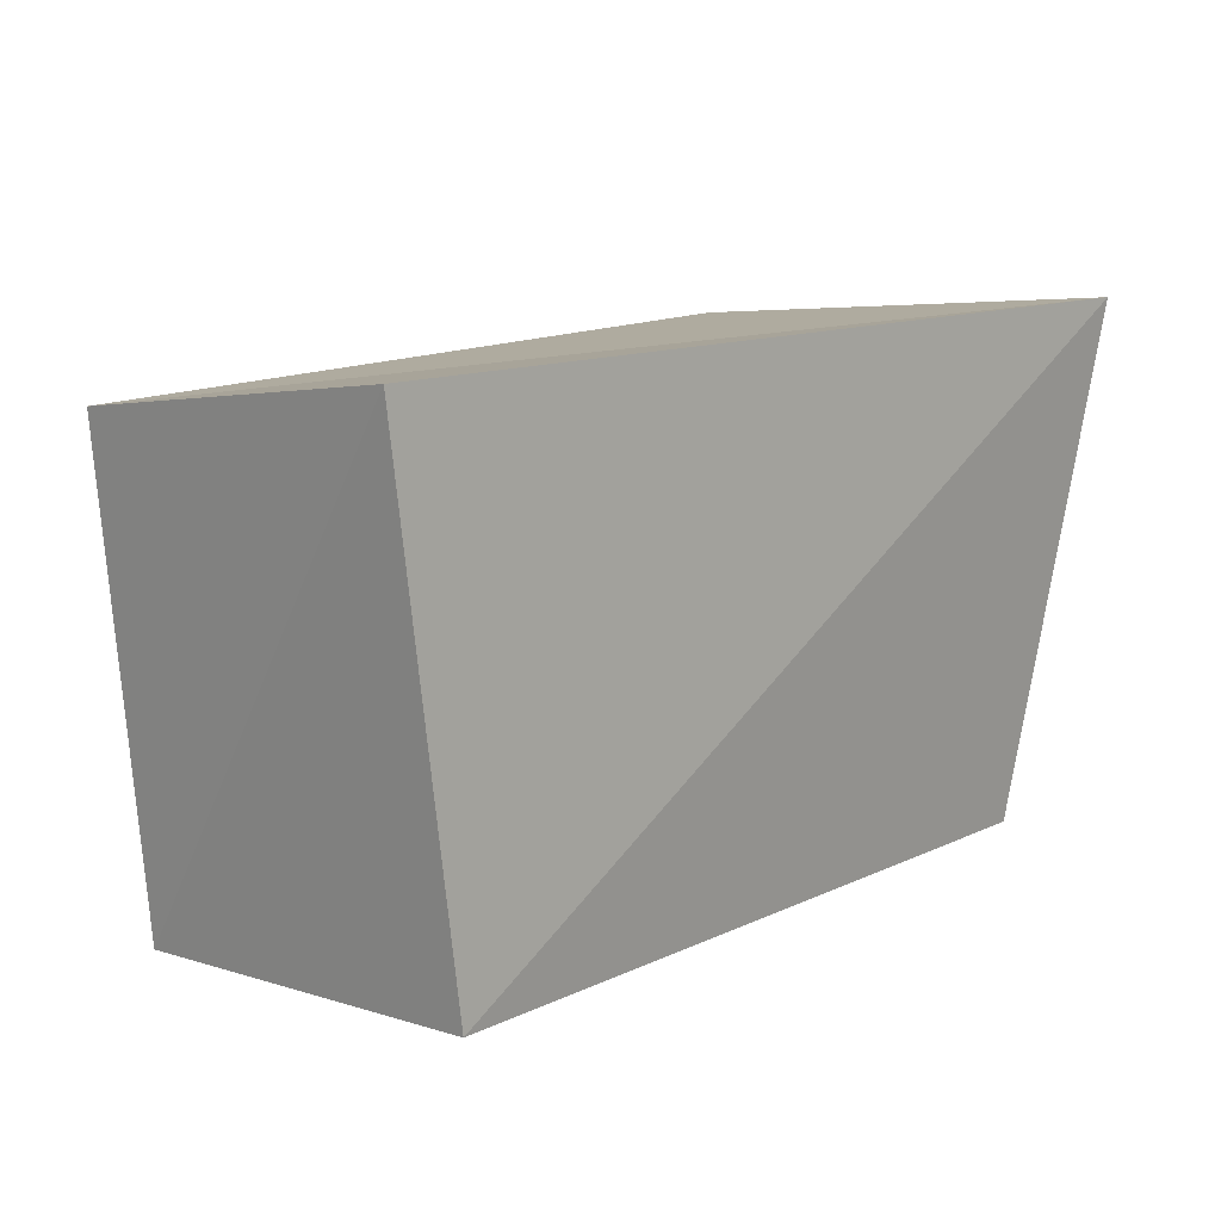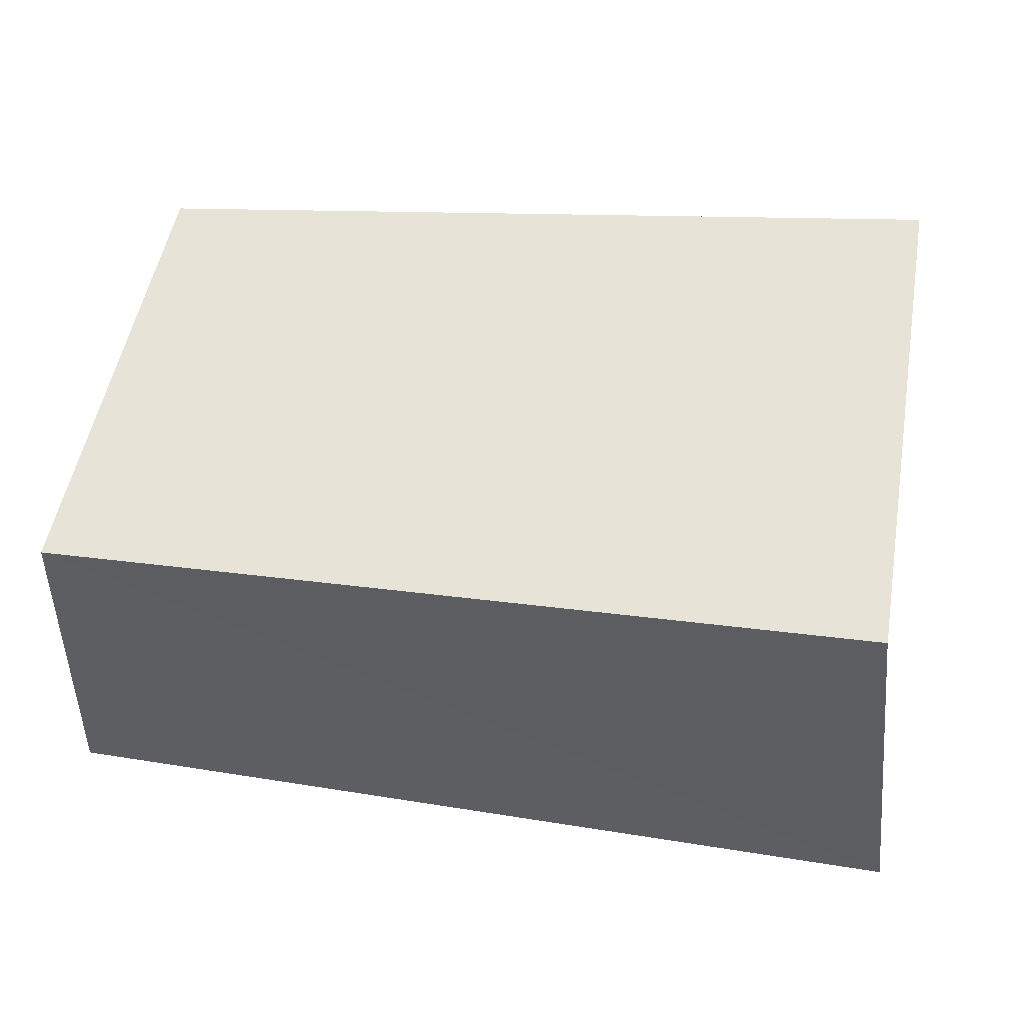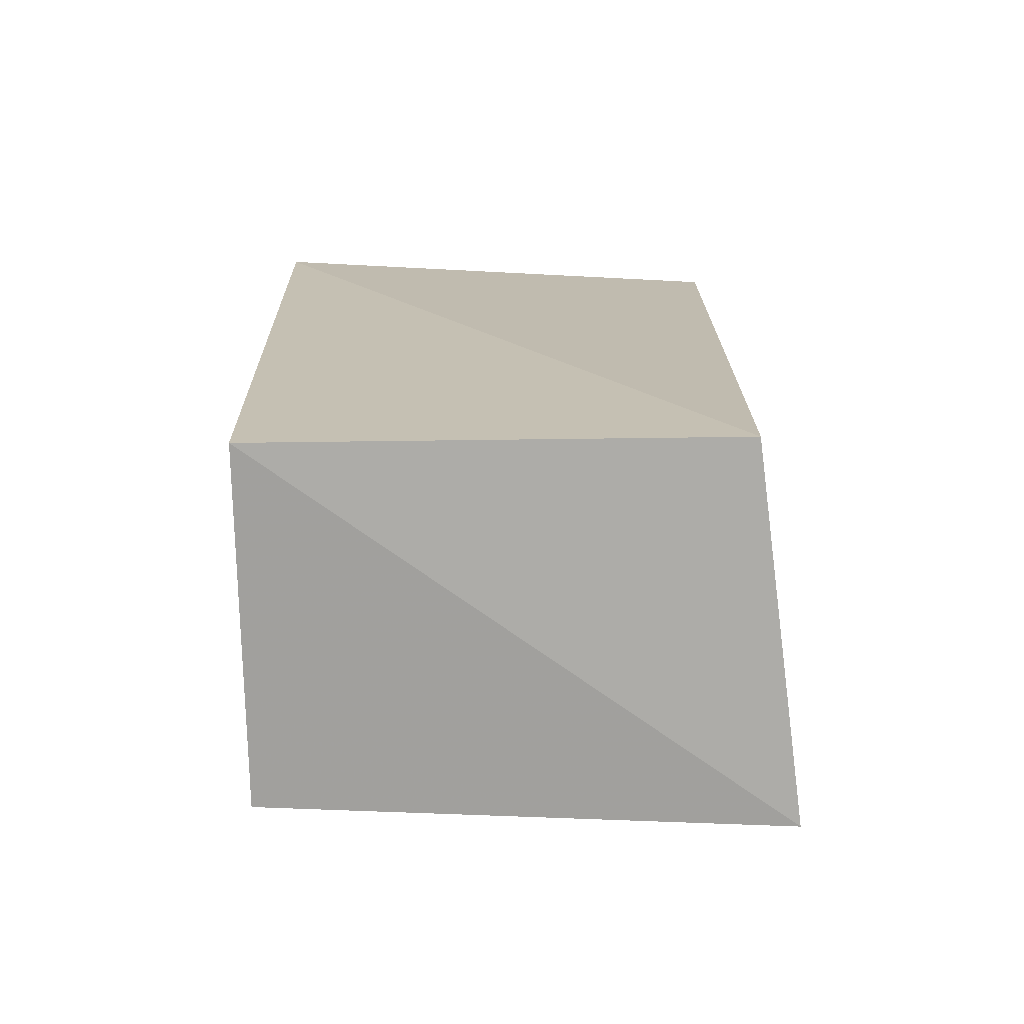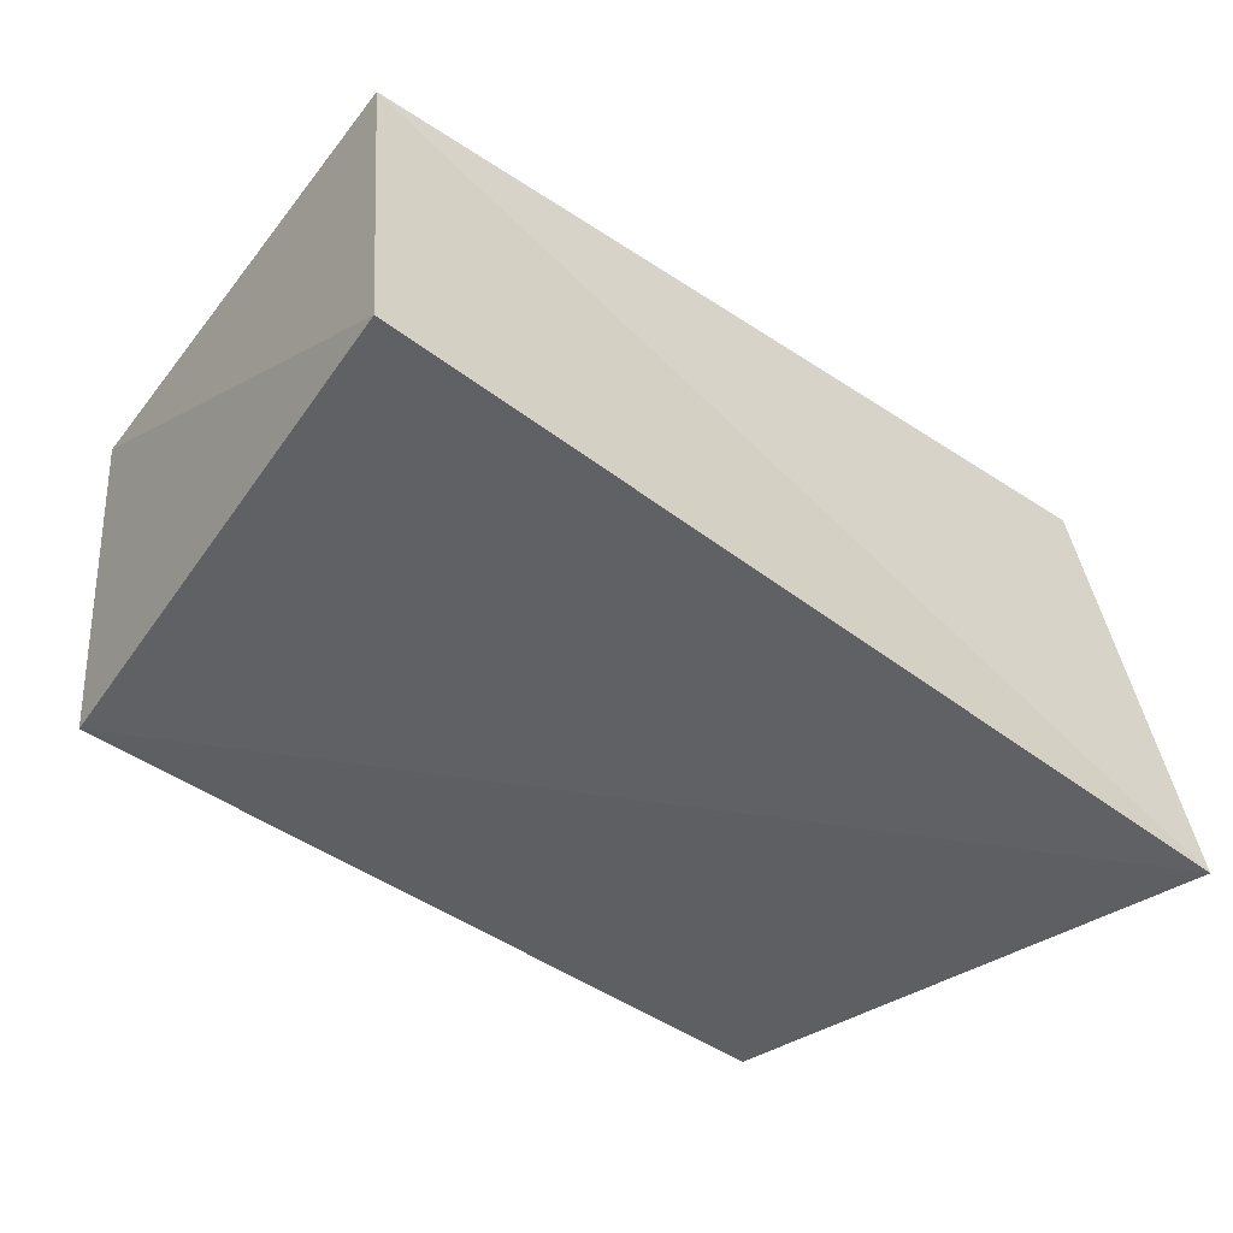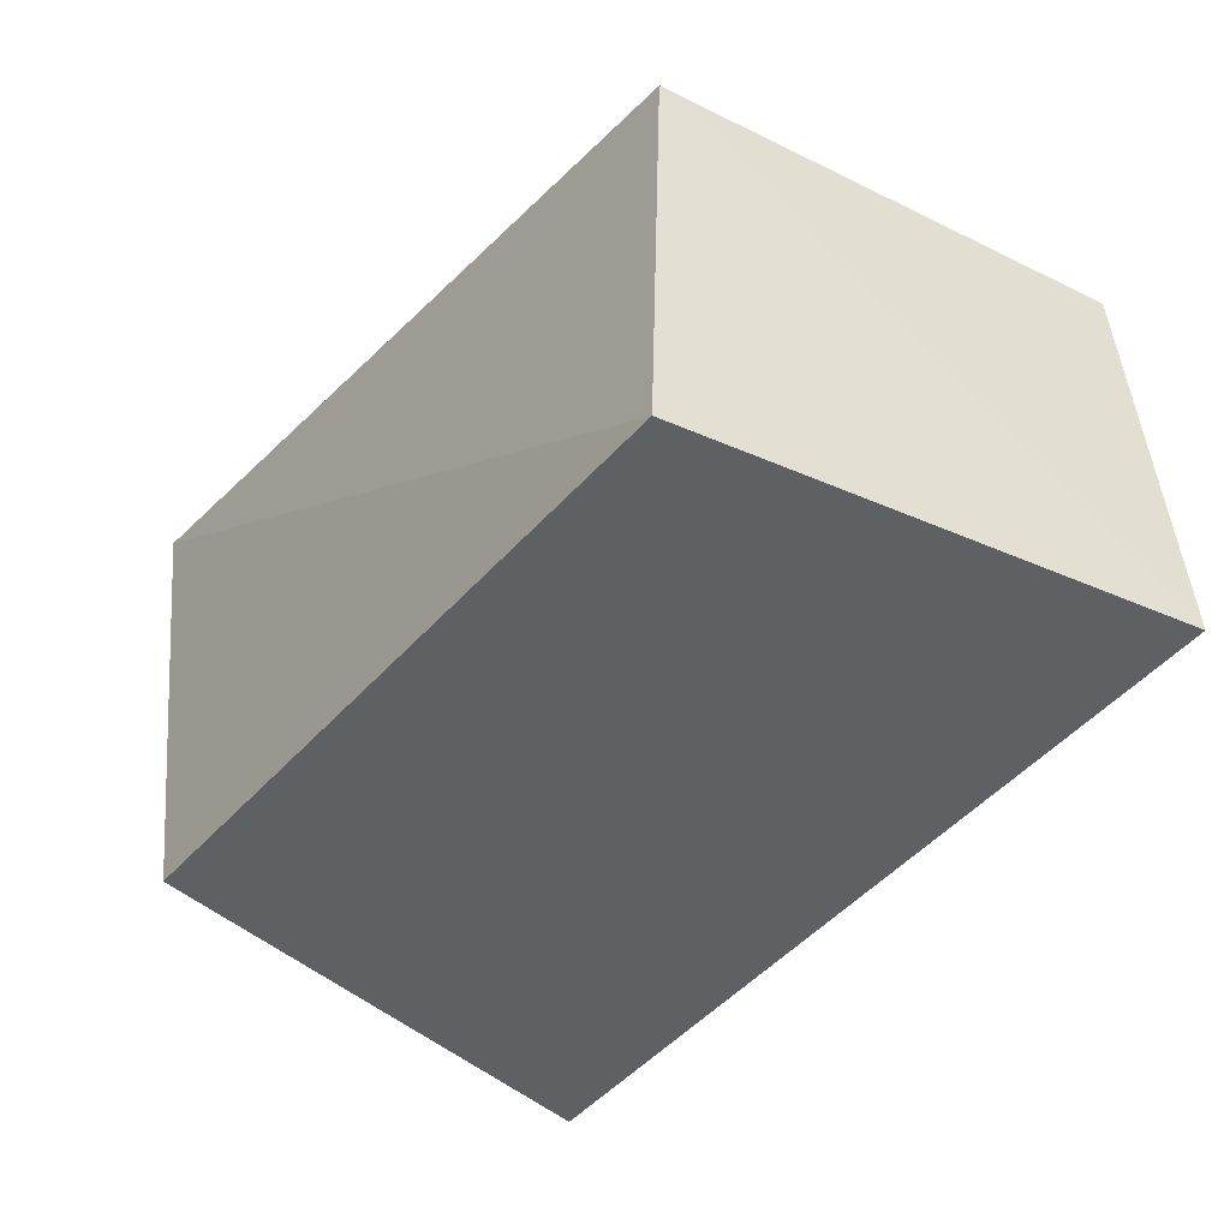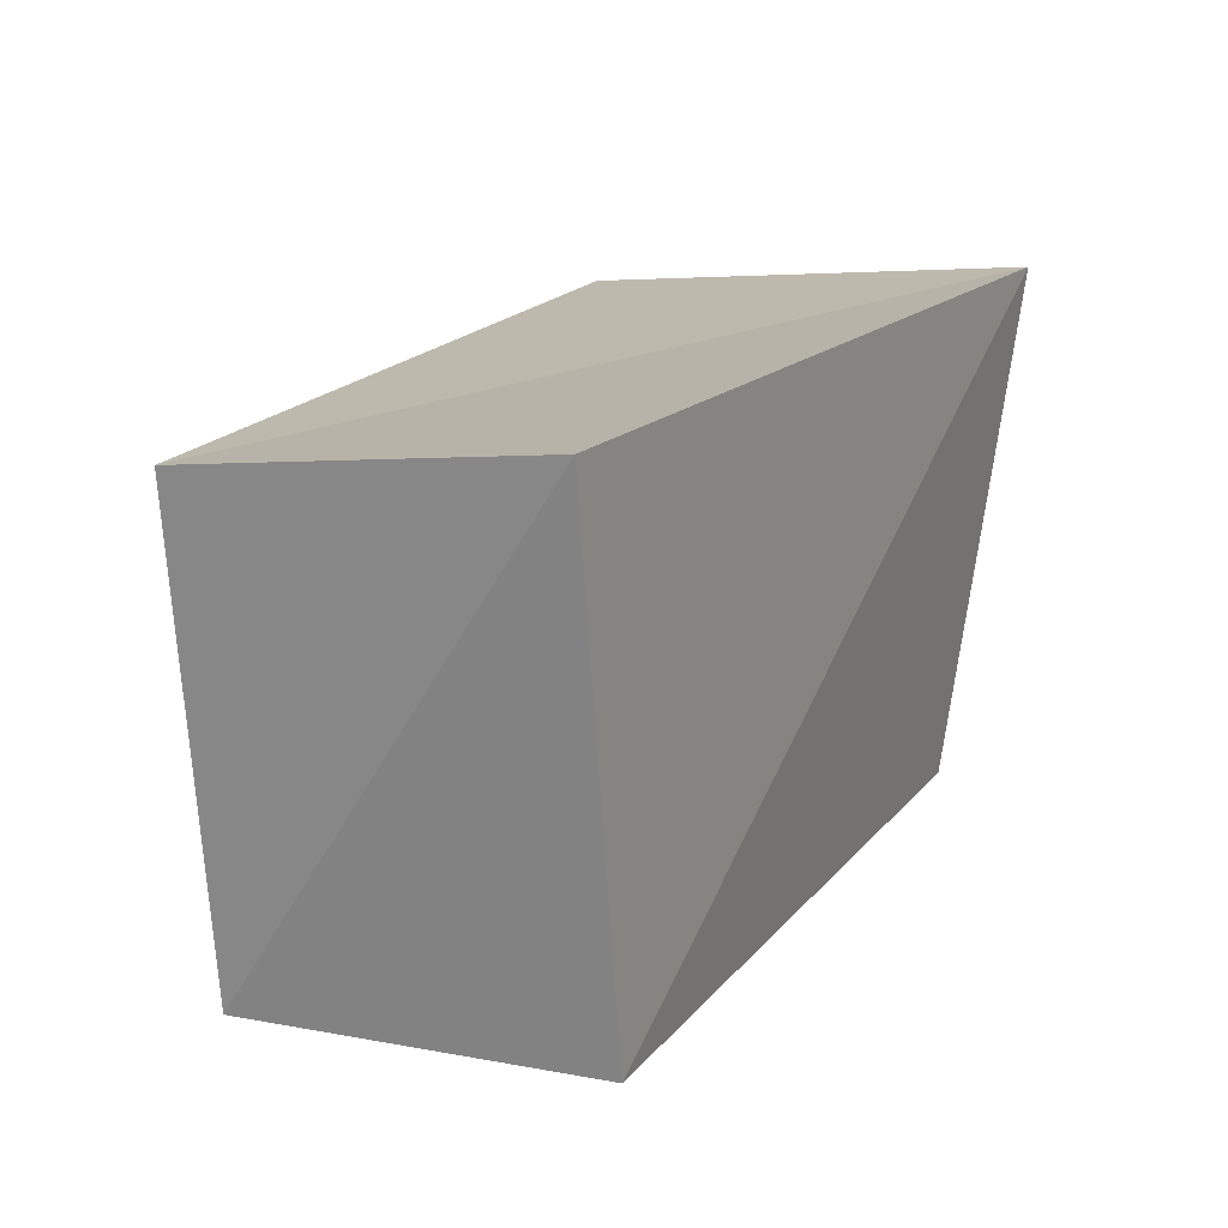
<metadata>
{"format":"obj","ext":"obj","renderer":"f3d","projection":"perspective","resolution":1024,"background":"white","views":[{"elev":11.7,"azim":132.4,"up":"+Y"},{"elev":57.3,"azim":-172.7,"up":"+Z"},{"elev":12.7,"azim":89.5,"up":"+Z"},{"elev":-46.1,"azim":139.7,"up":"+Z"},{"elev":-40.3,"azim":53.7,"up":"+Z"},{"elev":16.5,"azim":116.4,"up":"+Y"}]}
</metadata>
<code>
v 0.05179 -0.03332 -0.02556
v -0.06015 0.0366 -0.03079
v -0.04942 -0.03269 -0.02464
v 0.06005 0.02877 0.02351
v -0.0518 0.03176 0.02953
v -0.05399 -0.03645 0.03282
v 0.06059 0.0349 -0.02494
v 0.05515 -0.03428 0.02193
f 6 5 3
f 1 6 3
f 3 5 2
f 2 1 3
f 6 4 5
f 8 6 1
f 8 4 6
f 5 4 2
f 7 1 2
f 2 4 7
f 7 8 1
f 4 8 7

</code>
